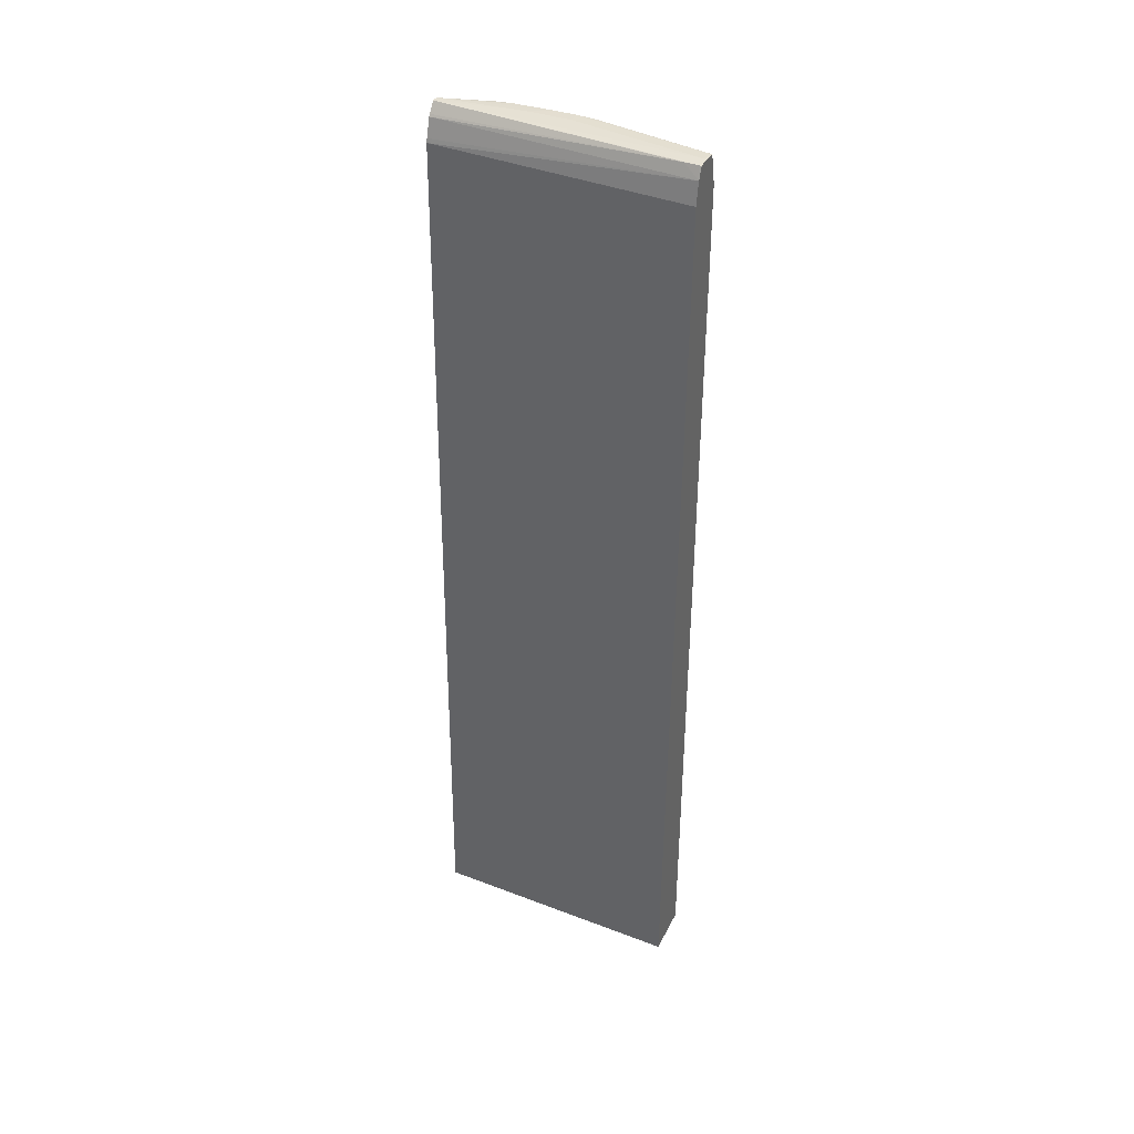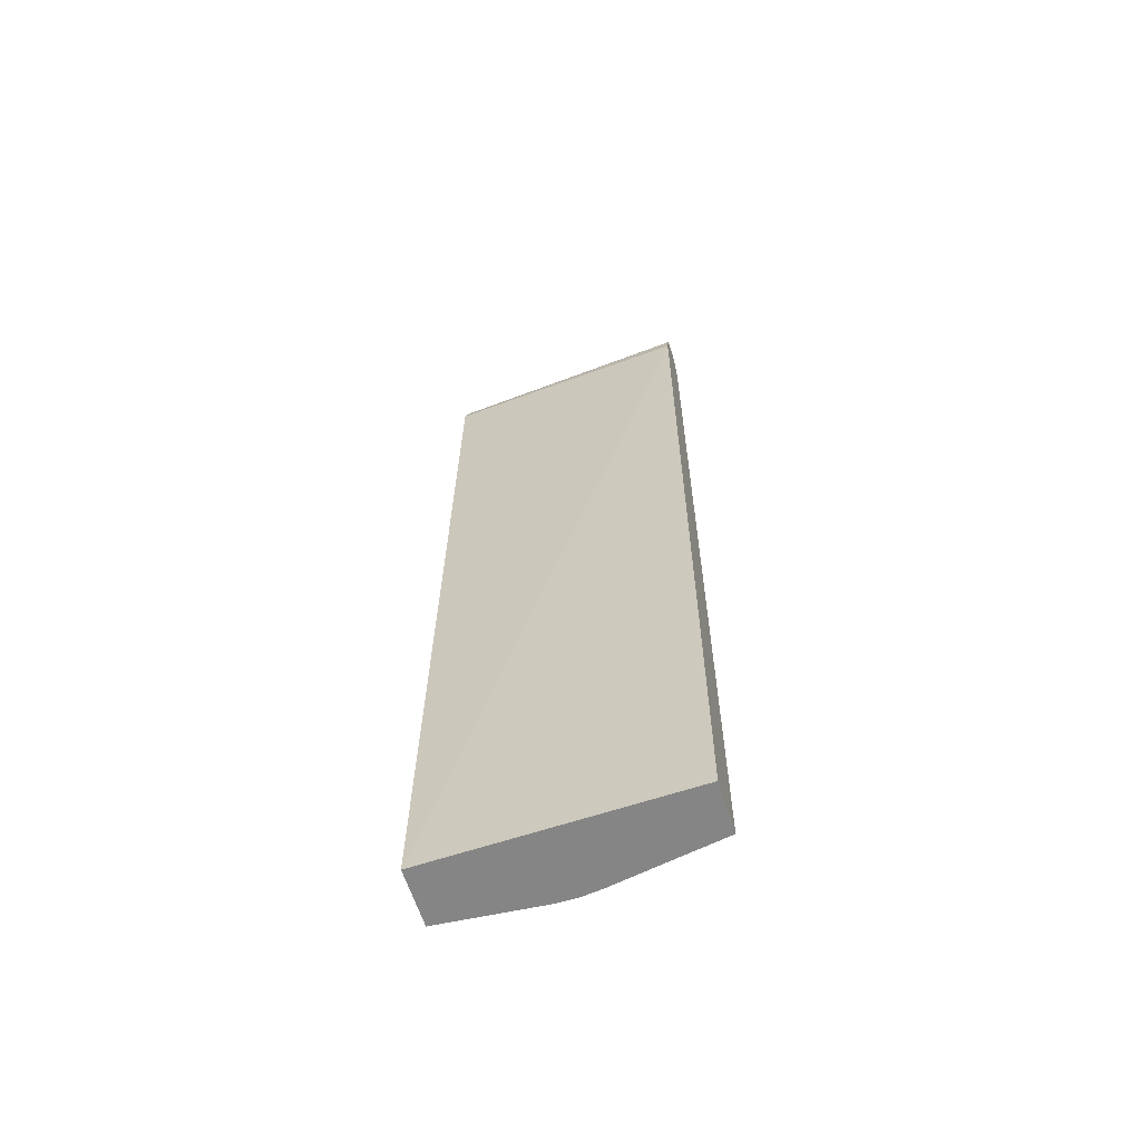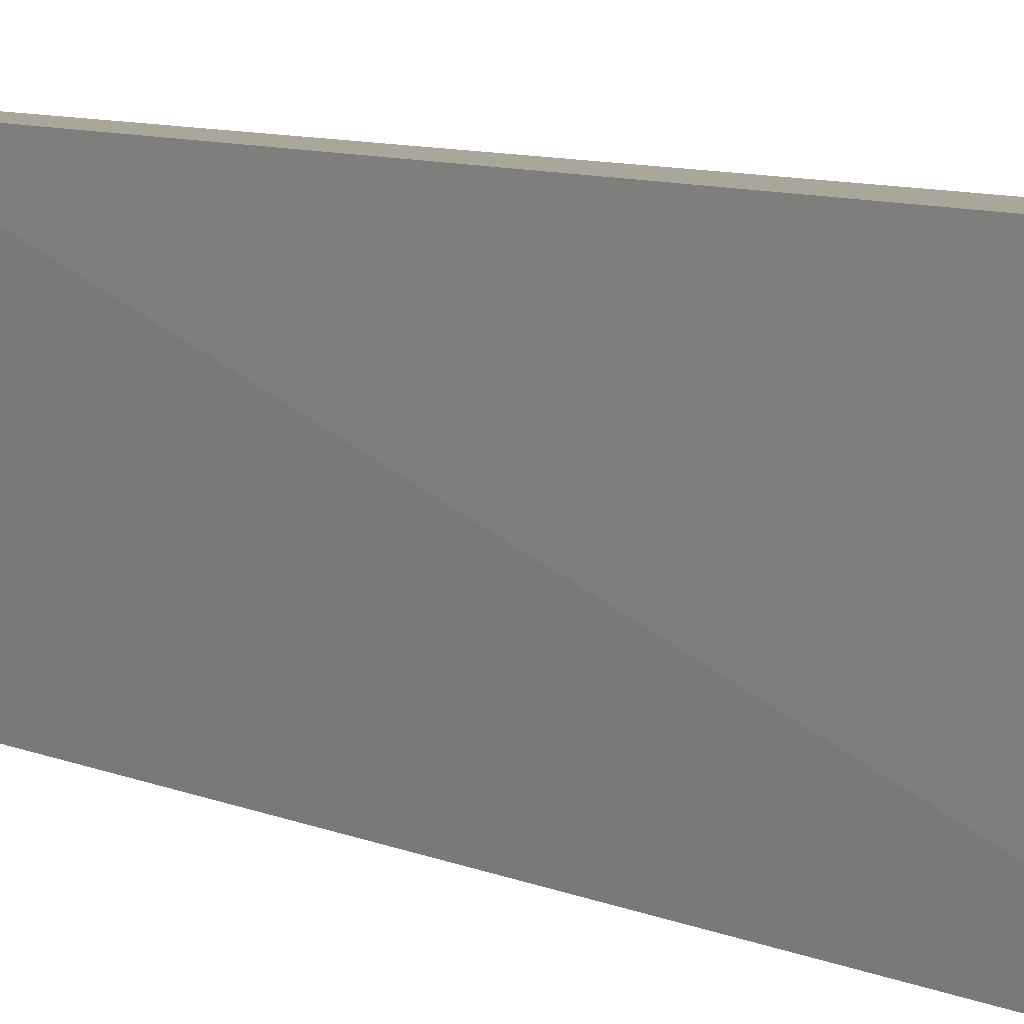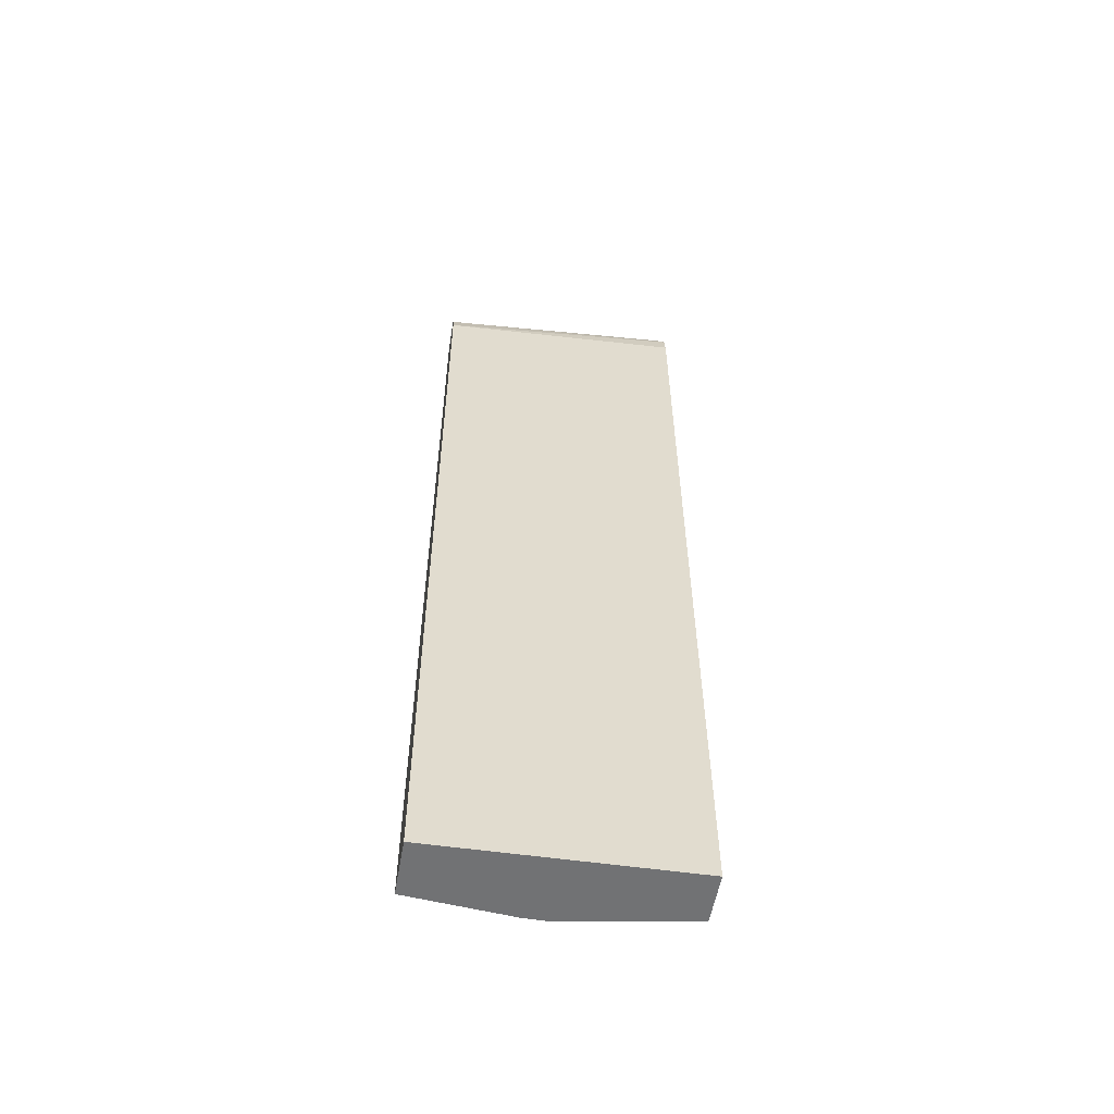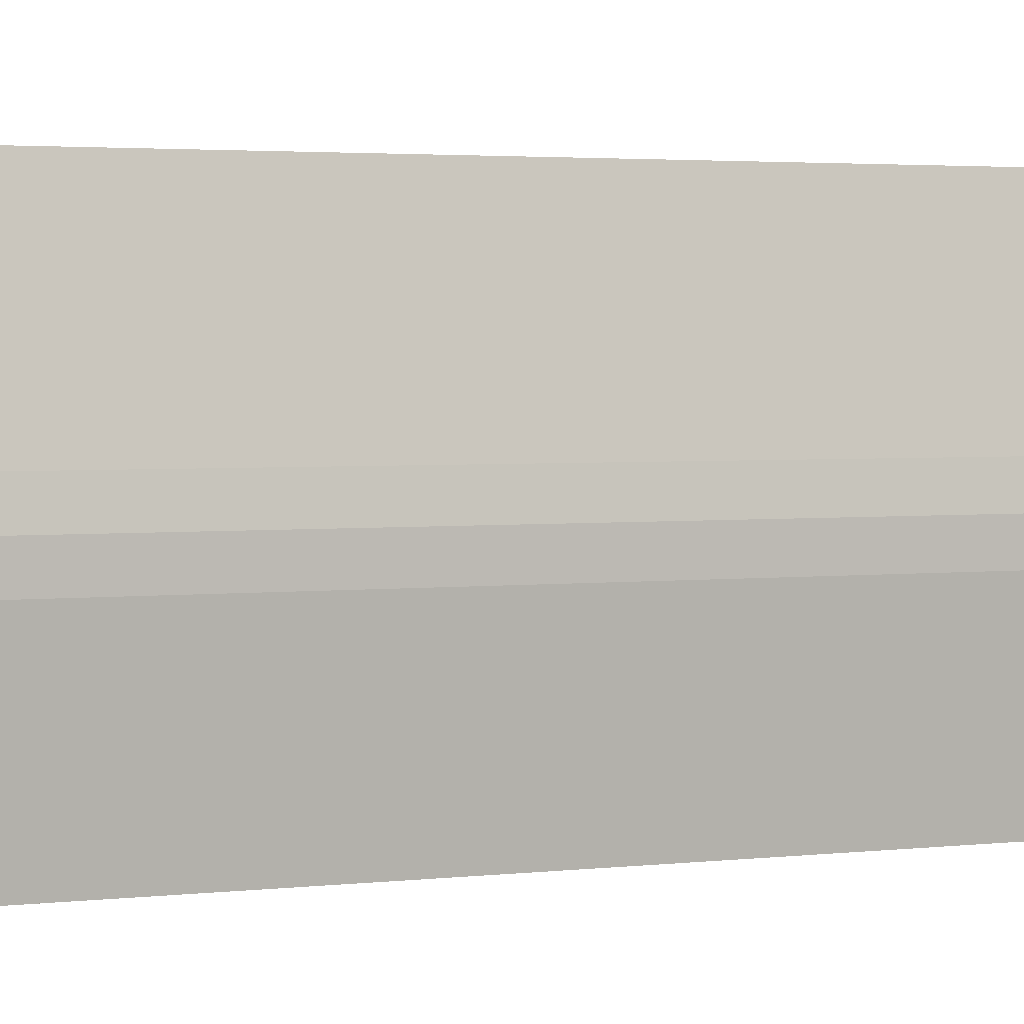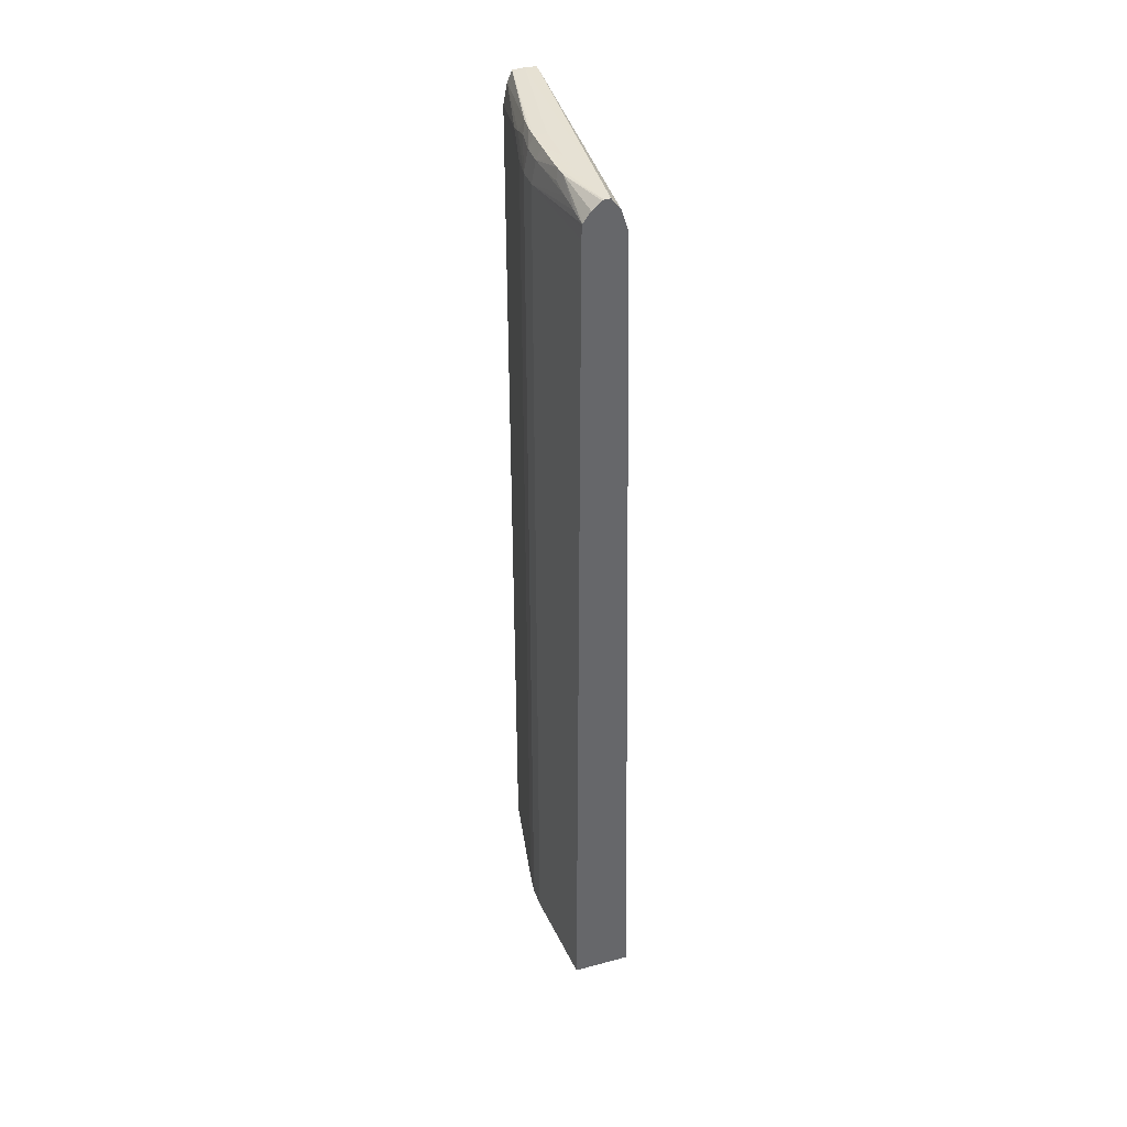
<metadata>
{"format":"obj","ext":"obj","renderer":"f3d","projection":"perspective","resolution":1024,"background":"white","views":[{"elev":38.4,"azim":-65.7,"up":"+Y"},{"elev":-61.7,"azim":-72.5,"up":"+Y"},{"elev":7.8,"azim":-39.0,"up":"+Z"},{"elev":-55.4,"azim":-99.9,"up":"+Y"},{"elev":1.9,"azim":58.4,"up":"+Z"},{"elev":38.8,"azim":161.5,"up":"+Y"}]}
</metadata>
<code>
v 0.5116 0.4458 0.1342
v 0.5115 0.4459 0.1323
v 0.5104 0.4458 0.1342
v 0.52 0.4454 0.1342
v 0.521 0.4454 0.1323
v 0.5386 0.4455 0.02704
v 0.529 0.446 0.02704
v 0.529 0.4459 -0.008024
v 0.5186 0.4455 -0.07509
v 0.5021 0.4454 0.1323
v 0.502 0.4454 0.1342
v 0.521 0.4454 0.1342
v 0.5383 0.4453 0.04075
v 0.5387 0.4455 0.009509
v 0.5429 0.4362 0.02704
v 0.5234 0.4455 -0.07509
v 0.5025 0.4451 0.1214
v 0.5125 0.4378 -0.07509
v 0.4979 0.4362 0.1342
v 0.5371 0.4447 0.05244
v 0.5248 0.4363 0.1342
v 0.5406 0.4378 0.04578
v 0.5383 0.4453 -0.008024
v 0.5381 0.4451 -0.0214
v 0.5429 0.4362 0.009509
v 0.5463 0.4186 0.02704
v 0.5372 0.4448 -0.0331
v 0.525 0.4448 -0.07509
v 0.5114 0.4362 -0.07509
v 0.5067 0.4217 -0.07509
v 0.5058 0.4186 -0.07509
v 0.4945 0.4186 0.1342
v 0.5393 0.4334 0.06211
v 0.5281 0.4186 0.1342
v 0.5383 0.4298 0.0737
v 0.5401 0.4378 -0.02658
v 0.5397 0.4349 -0.04311
v 0.5418 0.4362 -0.008024
v 0.5462 0.4186 0.009509
v 0.544 0.4186 0.04458
v 0.5455 -0.3239 0.03294
v 0.5463 -0.3239 0.02704
v 0.5463 -0.3239 0.01543
v 0.5322 0.4387 -0.07509
v 0.539 0.4326 -0.06065
v 0.5383 0.4299 -0.07509
v 0.5373 0.4314 -0.07509
v 0.4914 -0.3239 -0.07509
v 0.4862 -0.3239 0.1342
v 0.5347 0.4186 0.0972
v 0.5281 -0.3239 0.1342
v 0.5409 0.4186 0.06211
v 0.5417 0.4186 -0.04311
v 0.5386 0.4274 -0.07509
v 0.5462 -0.3239 0.009509
v 0.5452 -0.3239 -0.002105
v 0.5437 -0.3239 -0.01966
v 0.544 -0.3239 0.04458
v 0.5389 -0.3239 -0.07509
v 0.5347 -0.3239 0.0972
v 0.5409 -0.3239 0.06211
v 0.5389 0.4186 -0.07509
v 0.5391 -0.3239 -0.07226
f 1 2 3
f 1 3 11
f 1 11 19
f 1 19 32
f 1 32 49
f 1 49 51
f 1 51 34
f 1 34 21
f 1 21 12
f 1 12 4
f 1 4 2
f 2 4 5
f 2 5 6
f 2 6 7
f 2 7 8
f 2 8 9
f 2 9 10
f 2 10 11
f 2 11 3
f 4 12 5
f 5 12 13
f 5 13 6
f 6 14 7
f 6 13 15
f 6 15 14
f 7 14 8
f 8 14 16
f 8 16 9
f 9 17 10
f 9 16 28
f 9 28 44
f 9 44 47
f 9 47 46
f 9 46 54
f 9 54 62
f 9 62 59
f 9 59 48
f 9 48 31
f 9 31 30
f 9 30 29
f 9 29 18
f 9 18 17
f 10 17 19
f 10 19 11
f 12 20 13
f 12 21 20
f 13 20 22
f 13 22 15
f 14 23 24
f 14 24 16
f 14 15 25
f 14 25 23
f 15 22 26
f 15 26 25
f 16 24 27
f 16 27 28
f 17 18 29
f 17 29 19
f 19 29 30
f 19 30 31
f 19 31 32
f 20 21 33
f 20 33 22
f 21 34 35
f 21 35 33
f 22 33 26
f 23 25 24
f 24 36 37
f 24 37 27
f 24 25 38
f 24 38 36
f 25 26 39
f 25 39 38
f 26 33 40
f 26 40 41
f 26 41 42
f 26 42 43
f 26 43 39
f 27 44 28
f 27 37 45
f 27 45 46
f 27 46 47
f 27 47 44
f 31 48 32
f 32 48 49
f 33 35 40
f 34 50 35
f 34 51 60
f 34 60 50
f 35 50 52
f 35 52 40
f 36 38 37
f 37 38 39
f 37 39 45
f 39 53 54
f 39 54 46
f 39 46 45
f 39 43 55
f 39 55 56
f 39 56 57
f 39 57 53
f 40 52 61
f 40 61 58
f 40 58 41
f 41 58 61
f 41 61 60
f 41 60 51
f 41 51 49
f 41 49 48
f 41 48 59
f 41 59 63
f 41 63 57
f 41 57 56
f 41 56 55
f 41 55 43
f 41 43 42
f 50 60 61
f 50 61 52
f 53 62 54
f 53 57 62
f 57 63 62
f 59 62 63

</code>
